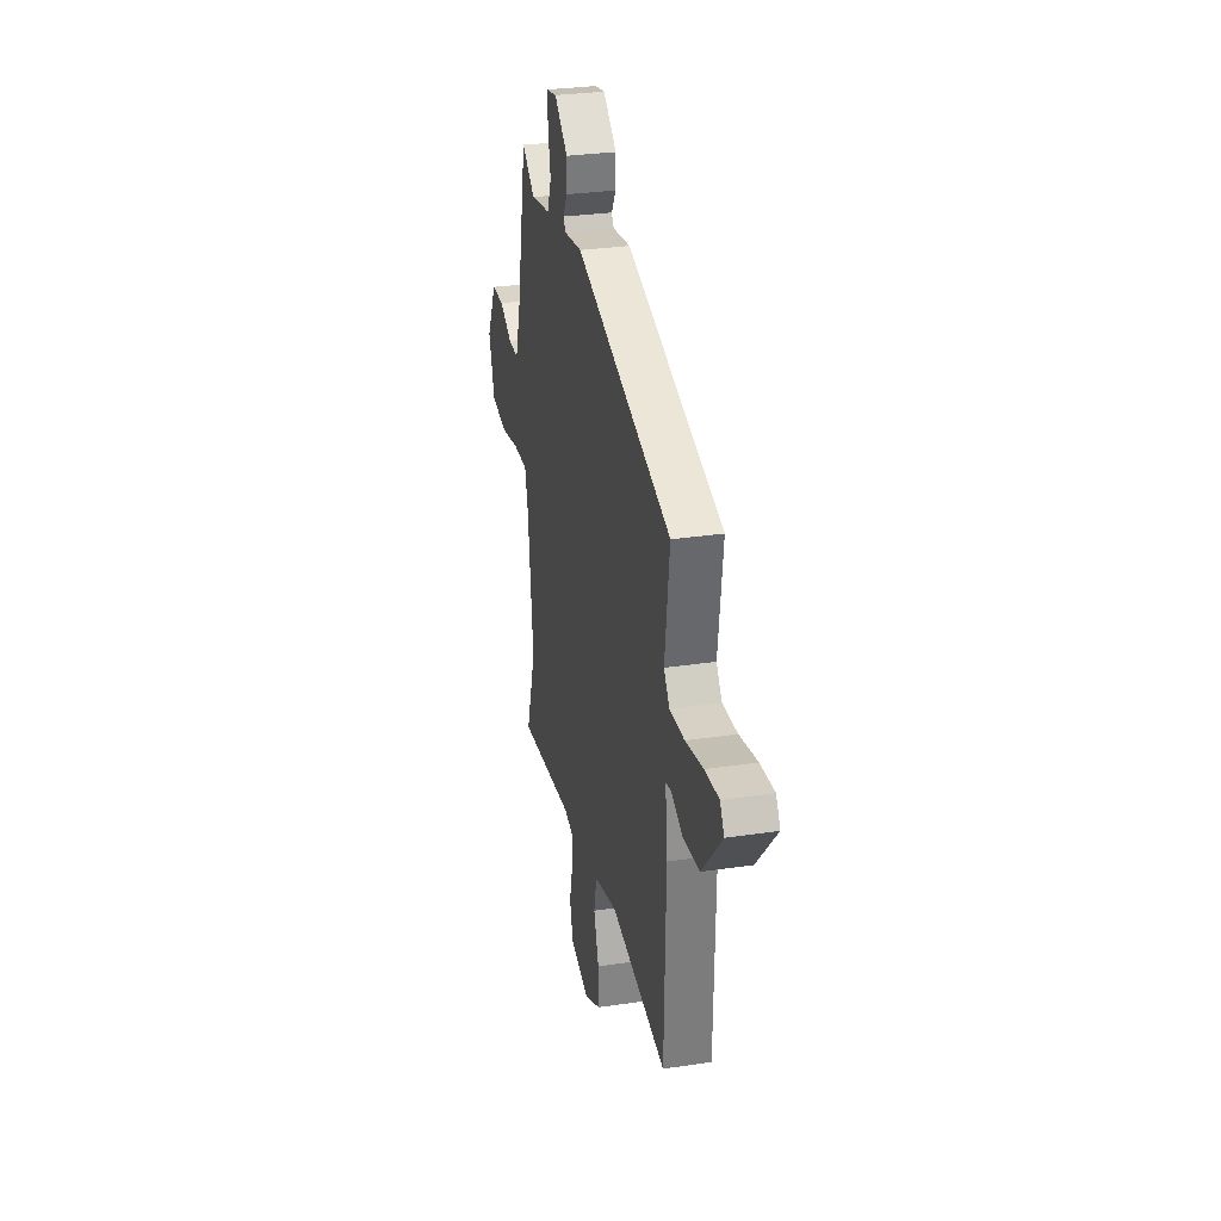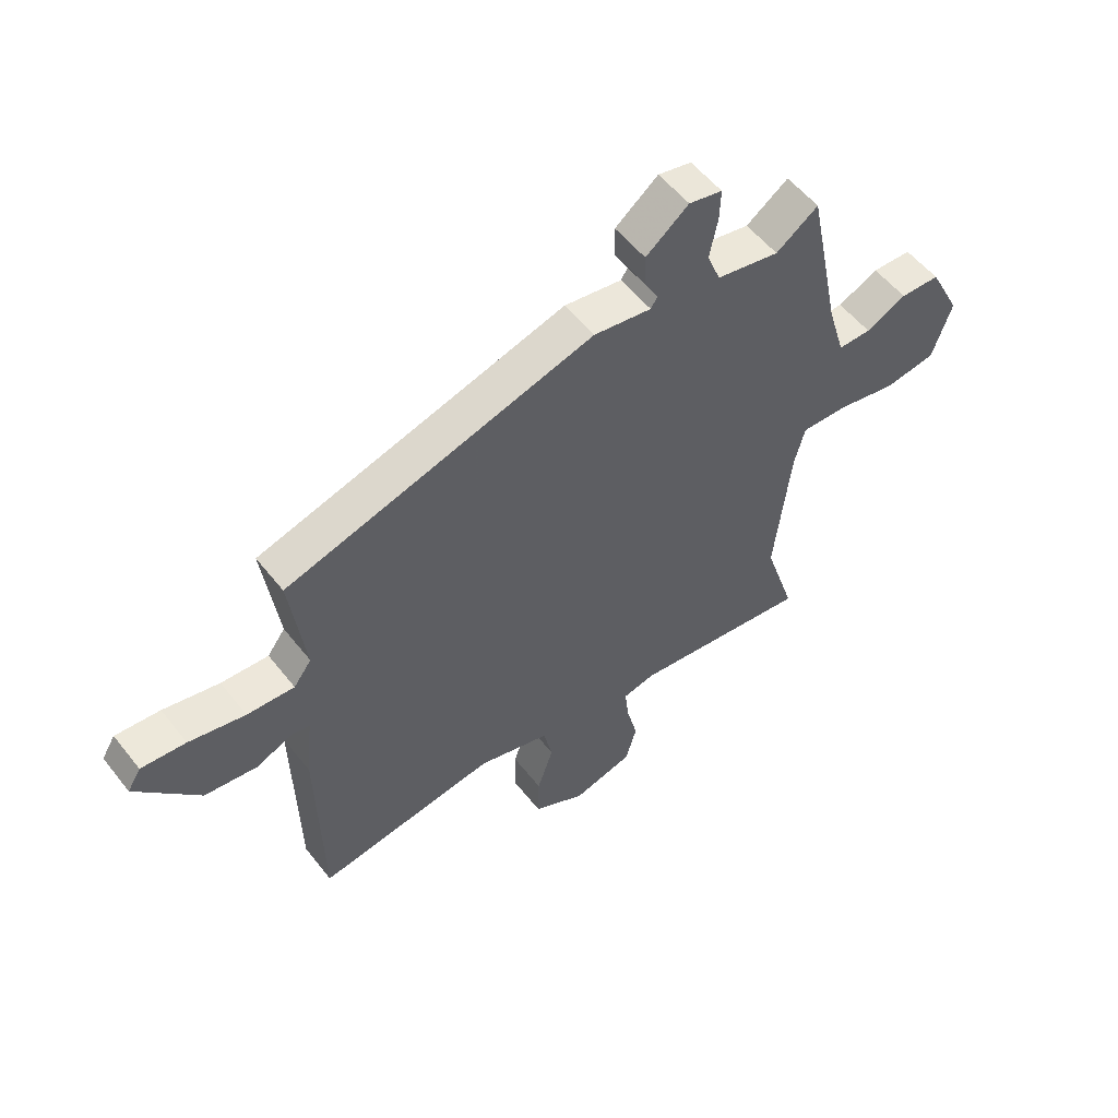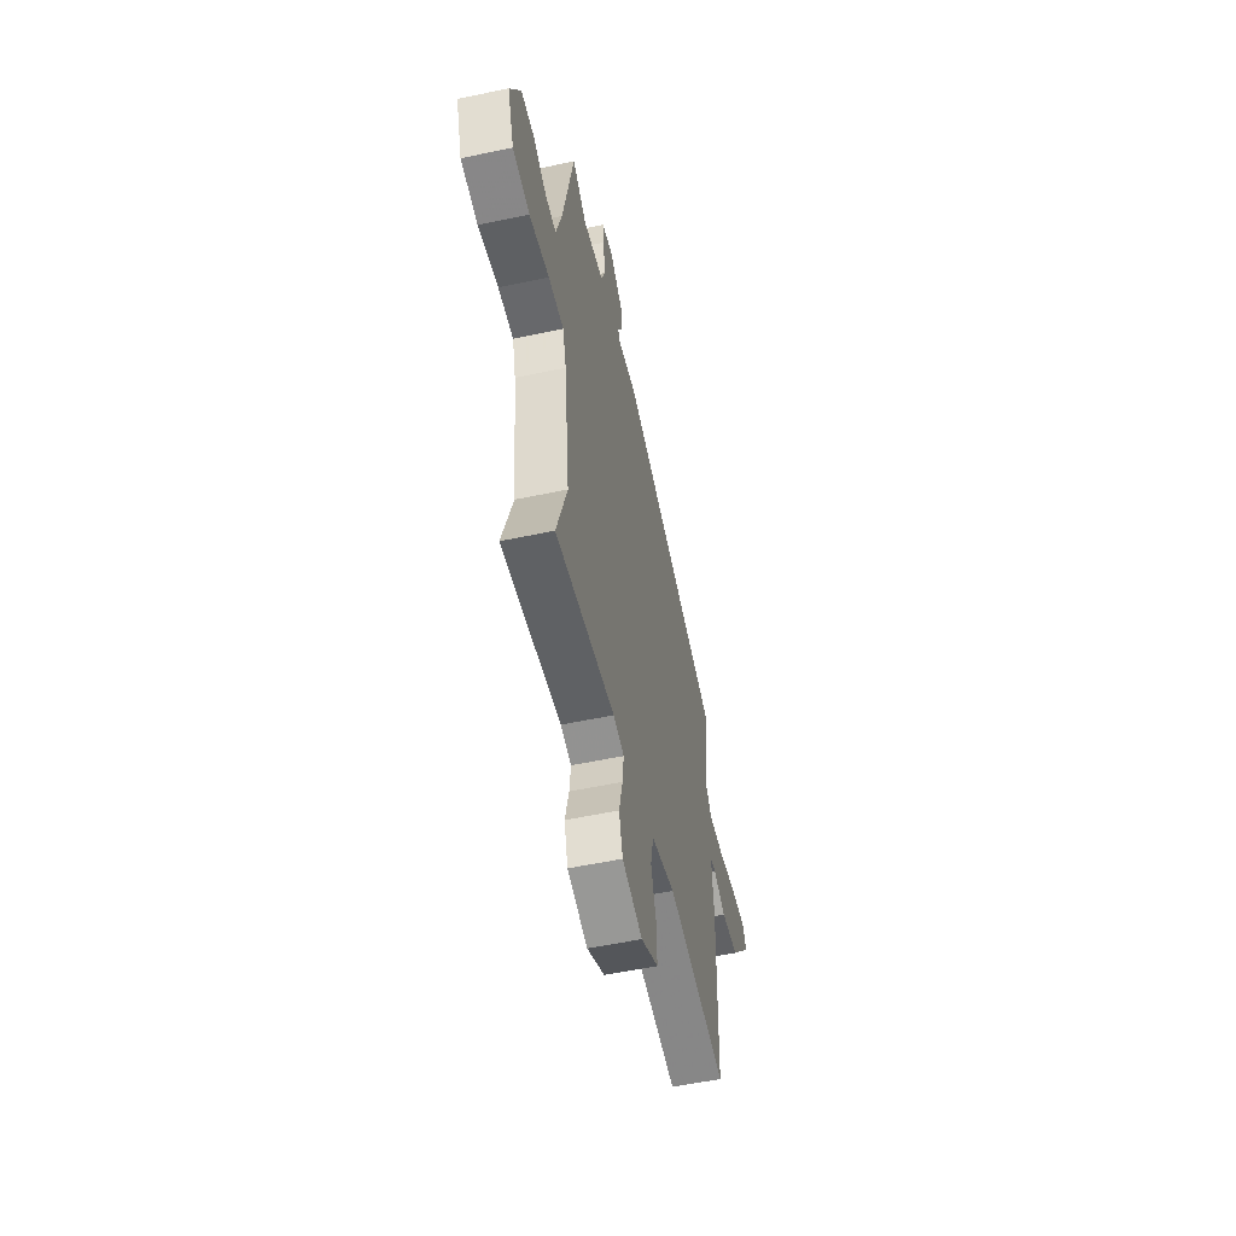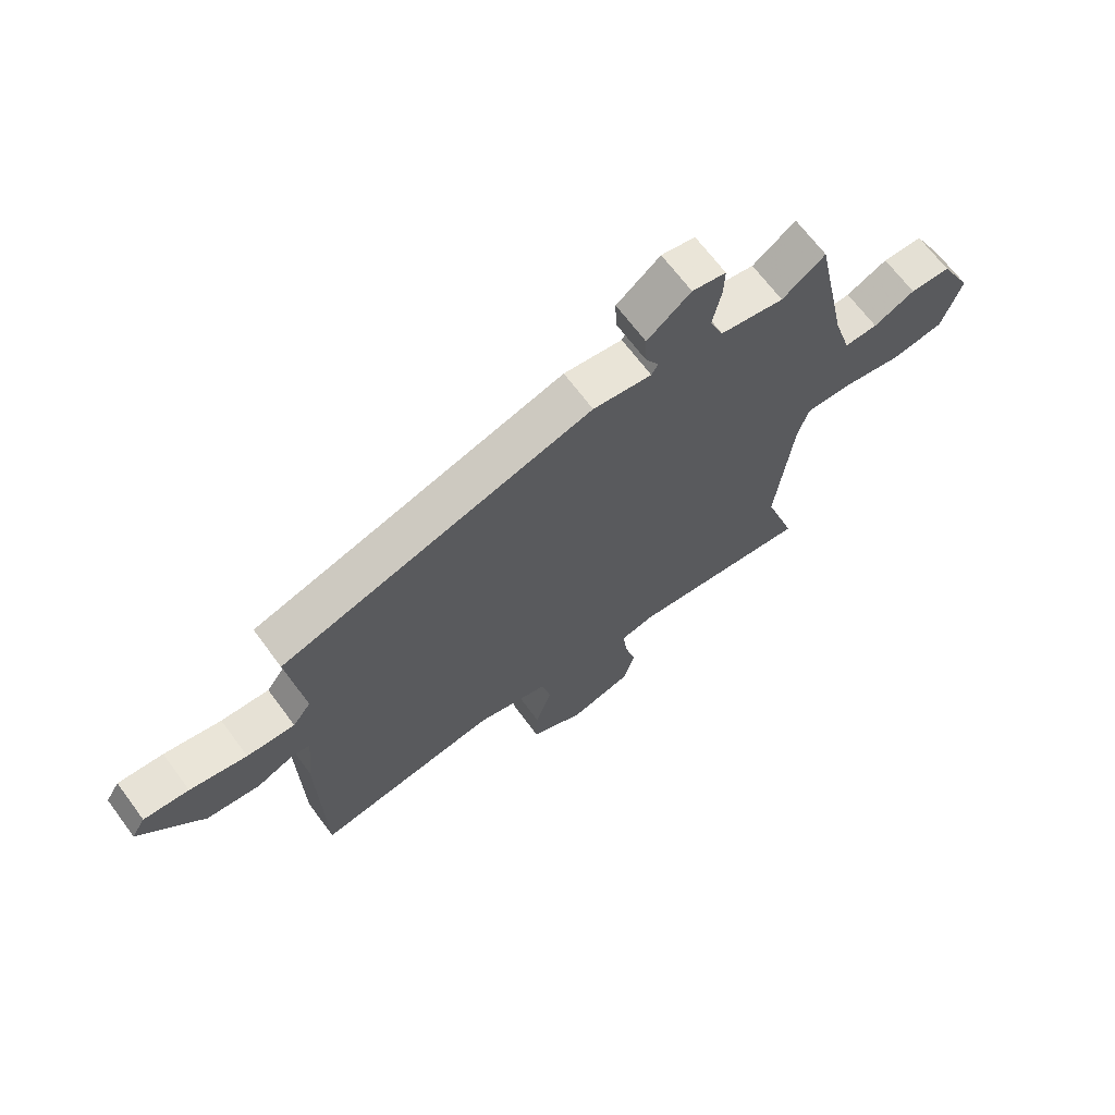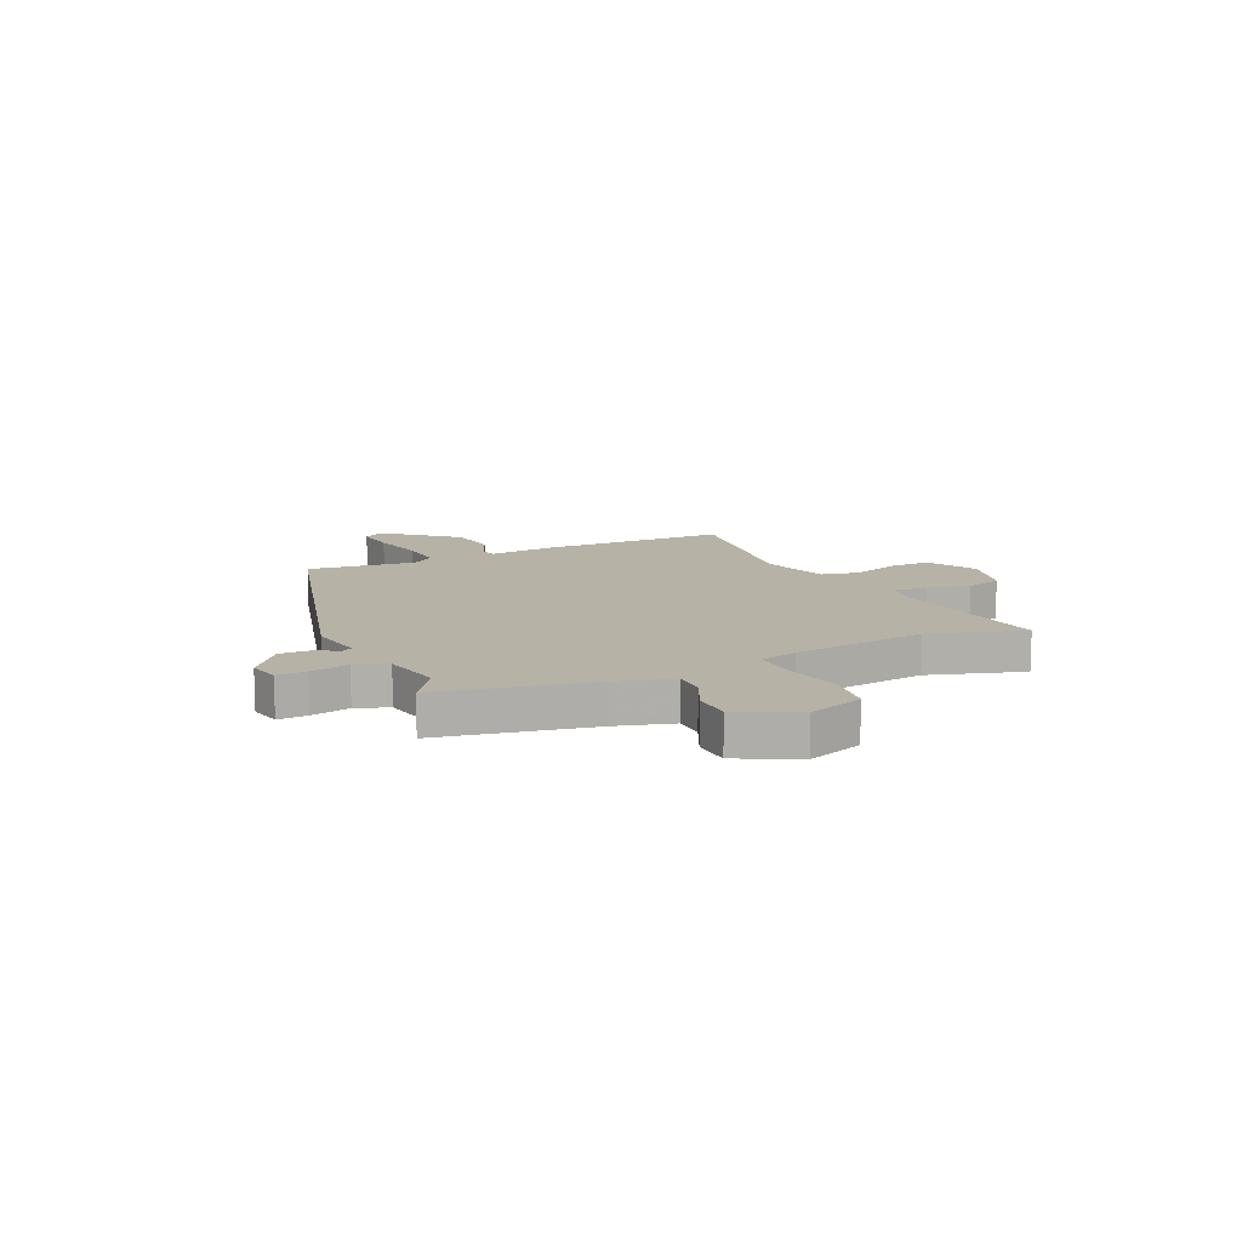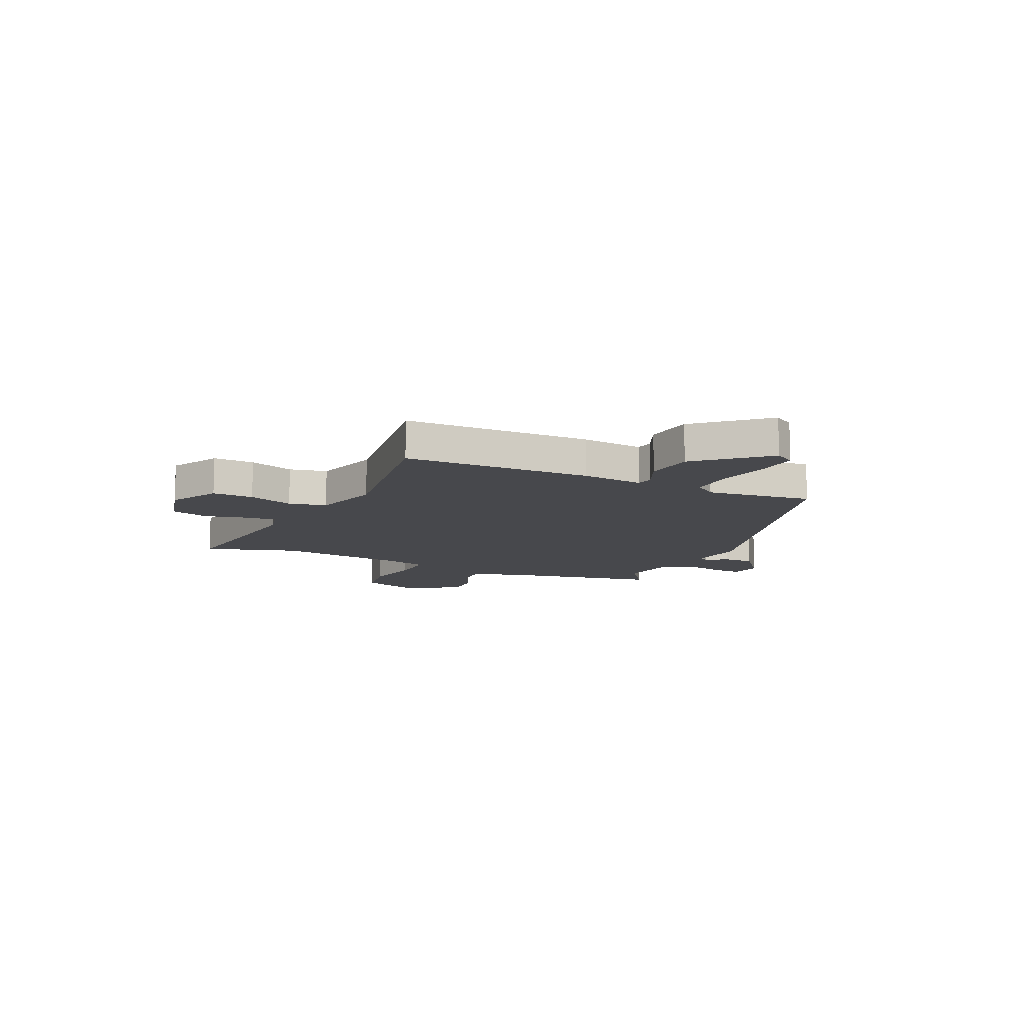
<metadata>
{"format":"obj","ext":"obj","renderer":"f3d","projection":"perspective","resolution":1024,"background":"white","views":[{"elev":30.3,"azim":-102.2,"up":"+Z"},{"elev":54.5,"azim":-37.4,"up":"+Z"},{"elev":-54.4,"azim":102.7,"up":"+Z"},{"elev":67.4,"azim":-36.6,"up":"+Z"},{"elev":12.4,"azim":64.5,"up":"+Y"},{"elev":-11.6,"azim":-114.9,"up":"+Y"}]}
</metadata>
<code>
v -0.492 0.07 -0.498
v -0.5 0.07 -0.138
v -0.488 0.07 -0.019
v -0.519 0.07 -0.012
v -0.586 0.07 -0.041
v -0.68 0.07 -0.029
v -0.793 0.07 0.1
v -0.769 0.07 0.139
v -0.689 0.07 0.132
v -0.588 0.07 0.11
v -0.503 0.07 0.105
v -0.471 0.07 0.148
v -0.498 0.07 0.352
v 0.055 0.07 0.511
v 0.159 0.07 0.495
v 0.171 0.07 0.514
v 0.147 0.07 0.557
v 0.145 0.07 0.615
v 0.222 0.07 0.676
v 0.282 0.07 0.663
v 0.28 0.07 0.607
v 0.265 0.07 0.534
v 0.289 0.07 0.474
v 0.402 0.07 0.452
v 0.478 0.07 0.506
v 0.537 0.07 0.219
v 0.569 0.07 0.112
v 0.628 0.07 0.113
v 0.701 0.07 0.148
v 0.772 0.07 0.146
v 0.829 0.07 0.035
v 0.794 0.07 -0.07
v 0.702 0.07 -0.084
v 0.594 0.07 -0.062
v 0.511 0.07 -0.059
v 0.492 0.07 -0.131
v 0.463 0.07 -0.386
v 0.52 0.07 -0.563
v 0.198 0.07 -0.521
v 0.14 0.07 -0.534
v 0.147 0.07 -0.596
v 0.167 0.07 -0.677
v 0.147 0.07 -0.747
v 0.038 0.07 -0.776
v -0.056 0.07 -0.725
v -0.054 0.07 -0.646
v -0.025 0.07 -0.56
v -0.041 0.07 -0.488
v -0.17 0.07 -0.451
v -0.492 0 -0.498
v -0.5 0 -0.138
v -0.488 0 -0.019
v -0.519 0 -0.012
v -0.586 0 -0.041
v -0.68 0 -0.029
v -0.793 0 0.1
v -0.769 0 0.139
v -0.689 0 0.132
v -0.588 0 0.11
v -0.503 0 0.105
v -0.471 0 0.148
v -0.498 0 0.352
v 0.055 0 0.511
v 0.159 0 0.495
v 0.171 0 0.514
v 0.147 0 0.557
v 0.145 0 0.615
v 0.222 0 0.676
v 0.282 0 0.663
v 0.28 0 0.607
v 0.265 0 0.534
v 0.289 0 0.474
v 0.402 0 0.452
v 0.478 0 0.506
v 0.537 0 0.219
v 0.569 0 0.112
v 0.628 0 0.113
v 0.701 0 0.148
v 0.772 0 0.146
v 0.829 0 0.035
v 0.794 0 -0.07
v 0.702 0 -0.084
v 0.594 0 -0.062
v 0.511 0 -0.059
v 0.492 0 -0.131
v 0.463 0 -0.386
v 0.52 0 -0.563
v 0.198 0 -0.521
v 0.14 0 -0.534
v 0.147 0 -0.596
v 0.167 0 -0.677
v 0.147 0 -0.747
v 0.038 0 -0.776
v -0.056 0 -0.725
v -0.054 0 -0.646
v -0.025 0 -0.56
v -0.041 0 -0.488
v -0.17 0 -0.451
f 44 45 46 47
f 44 47 48
f 41 42 43 44
f 40 41 44 48
f 39 40 48 49
f 37 38 39 49
f 31 32 33 34
f 31 34 35
f 28 29 30 31
f 27 28 31 35
f 26 27 35
f 24 25 26 35
f 23 24 35 36
f 19 20 21 22
f 17 18 19 22
f 16 17 22 23
f 15 16 23 36
f 12 13 14 15
f 11 12 15 36
f 7 8 9 10
f 4 5 6 7
f 3 4 7 10
f 49 1 2 3
f 36 37 49 3
f 3 10 11 36
f 96 95 94 93
f 97 96 93
f 93 92 91 90
f 97 93 90 89
f 98 97 89 88
f 98 88 87 86
f 83 82 81 80
f 84 83 80
f 80 79 78 77
f 84 80 77 76
f 84 76 75
f 84 75 74 73
f 85 84 73 72
f 71 70 69 68
f 71 68 67 66
f 72 71 66 65
f 85 72 65 64
f 64 63 62 61
f 85 64 61 60
f 59 58 57 56
f 56 55 54 53
f 59 56 53 52
f 52 51 50 98
f 52 98 86 85
f 85 60 59 52
f 1 50 51 2
f 2 51 52 3
f 3 52 53 4
f 4 53 54 5
f 5 54 55 6
f 6 55 56 7
f 7 56 57 8
f 8 57 58 9
f 9 58 59 10
f 10 59 60 11
f 11 60 61 12
f 12 61 62 13
f 13 62 63 14
f 14 63 64 15
f 15 64 65 16
f 16 65 66 17
f 17 66 67 18
f 18 67 68 19
f 19 68 69 20
f 20 69 70 21
f 21 70 71 22
f 22 71 72 23
f 23 72 73 24
f 24 73 74 25
f 25 74 75 26
f 26 75 76 27
f 27 76 77 28
f 28 77 78 29
f 29 78 79 30
f 30 79 80 31
f 31 80 81 32
f 32 81 82 33
f 33 82 83 34
f 34 83 84 35
f 35 84 85 36
f 36 85 86 37
f 37 86 87 38
f 38 87 88 39
f 39 88 89 40
f 40 89 90 41
f 41 90 91 42
f 42 91 92 43
f 43 92 93 44
f 44 93 94 45
f 45 94 95 46
f 46 95 96 47
f 47 96 97 48
f 48 97 98 49
f 49 98 50 1

</code>
